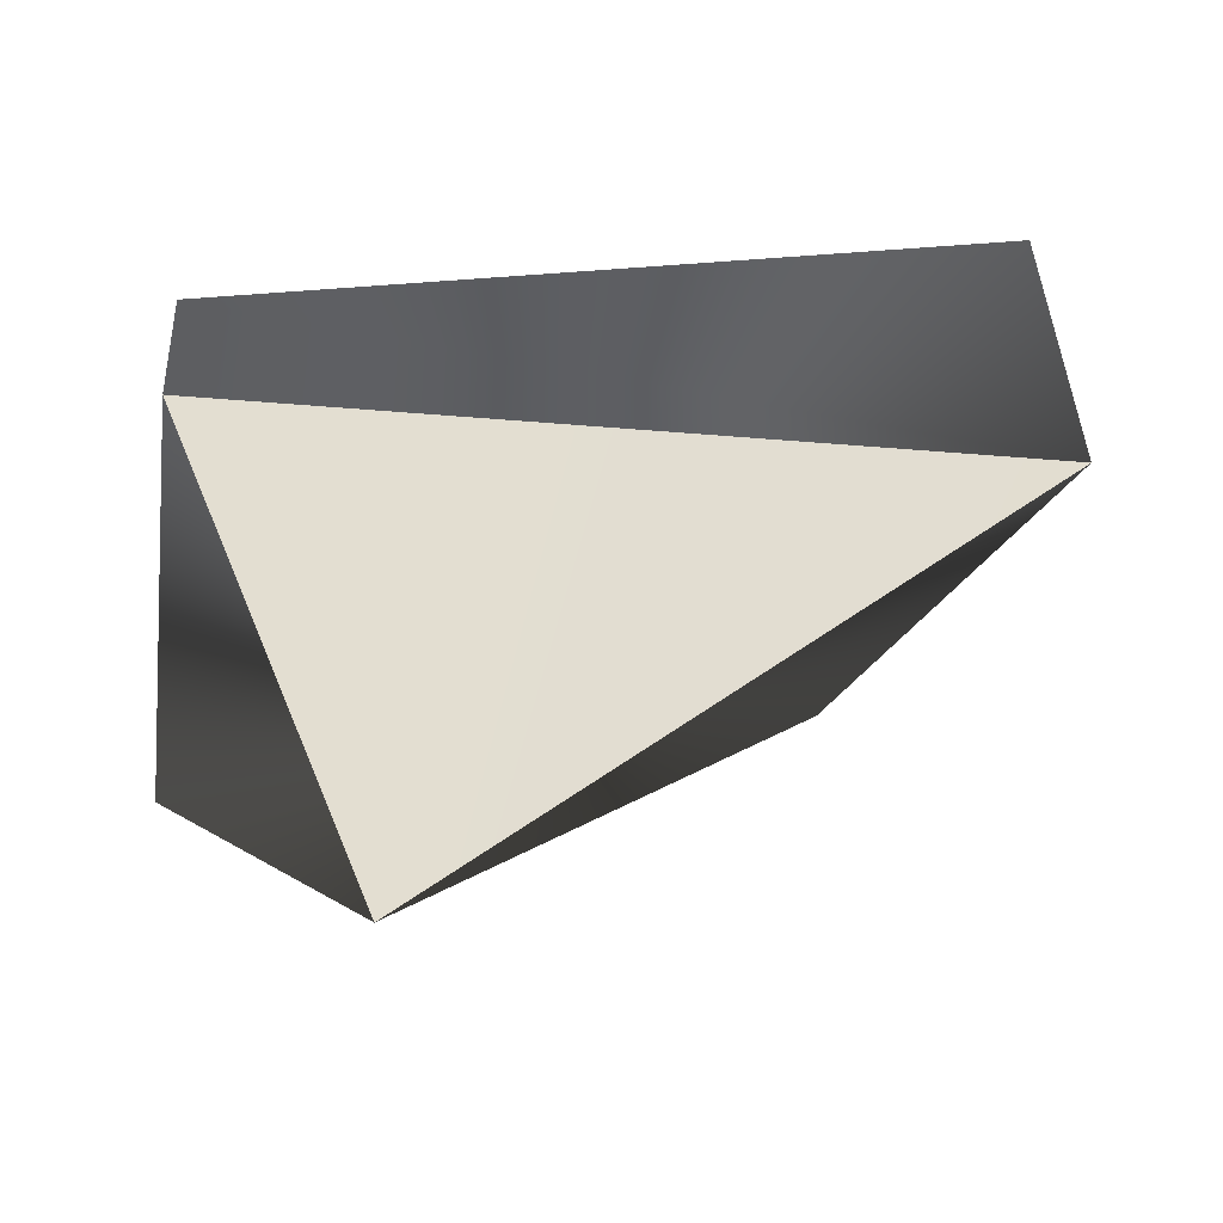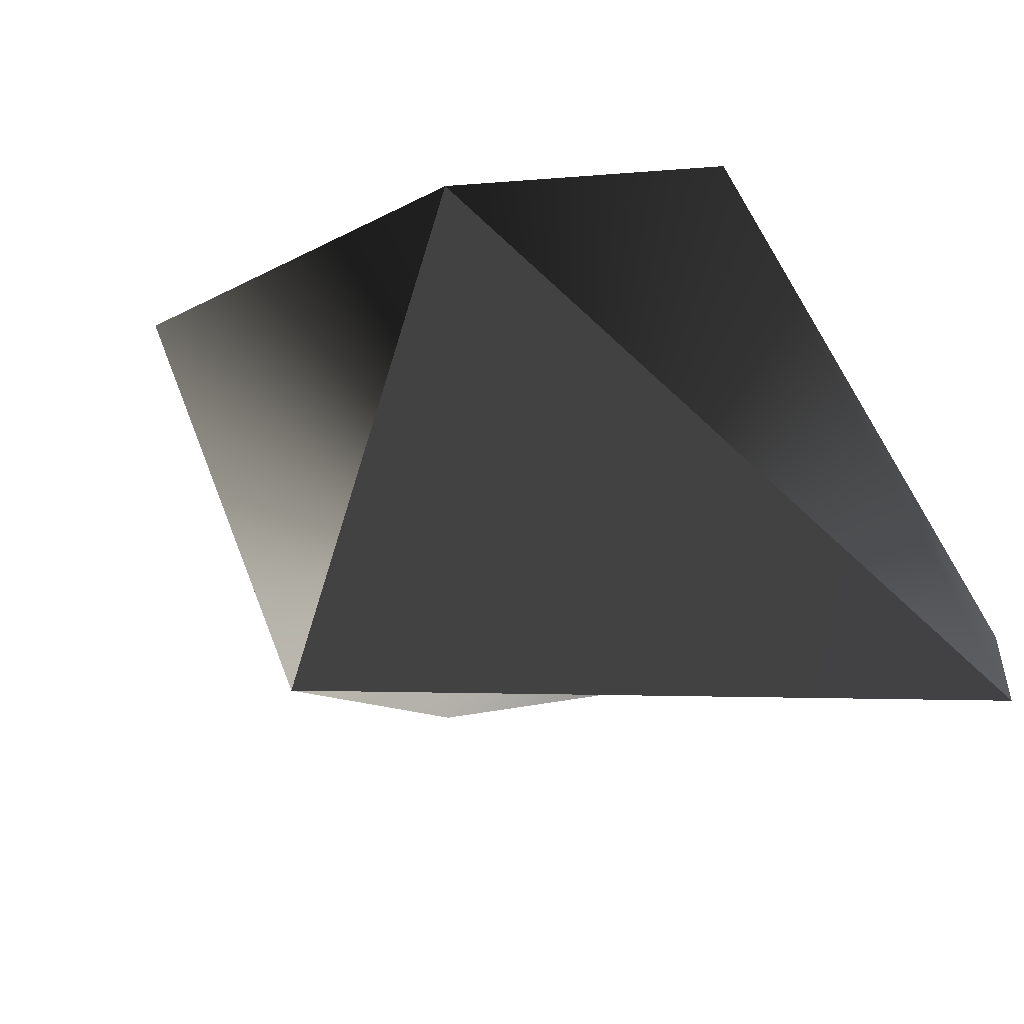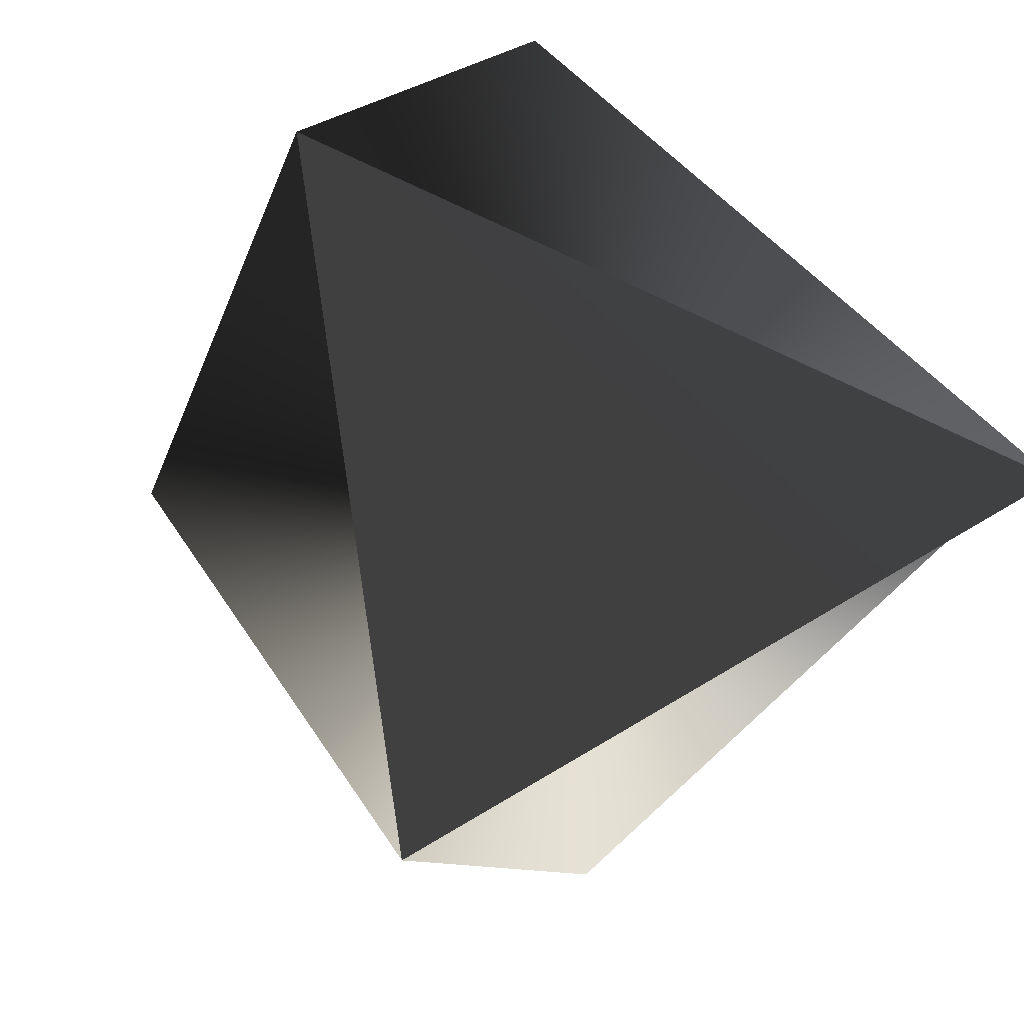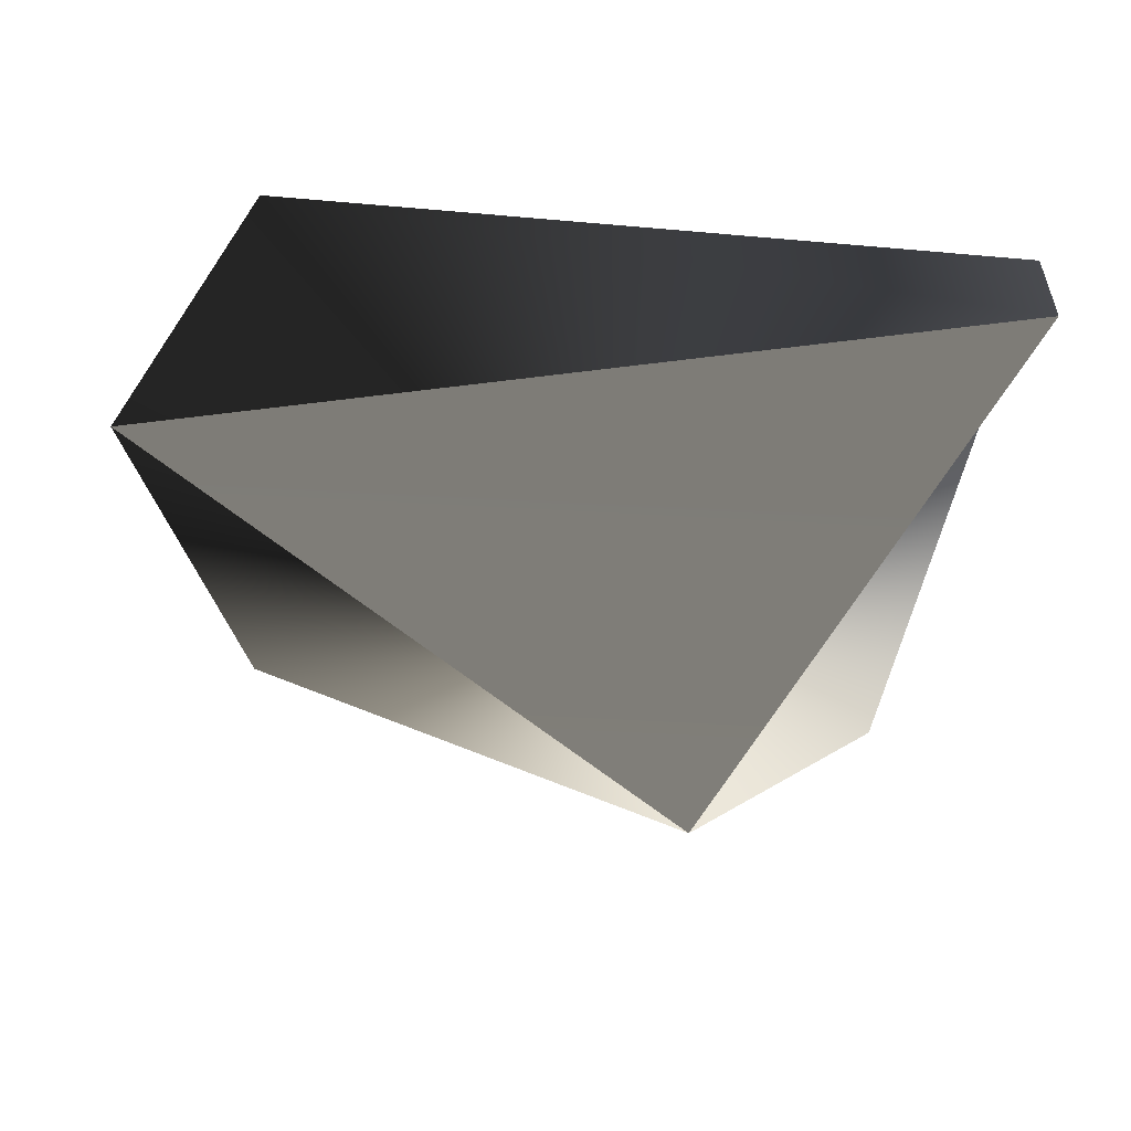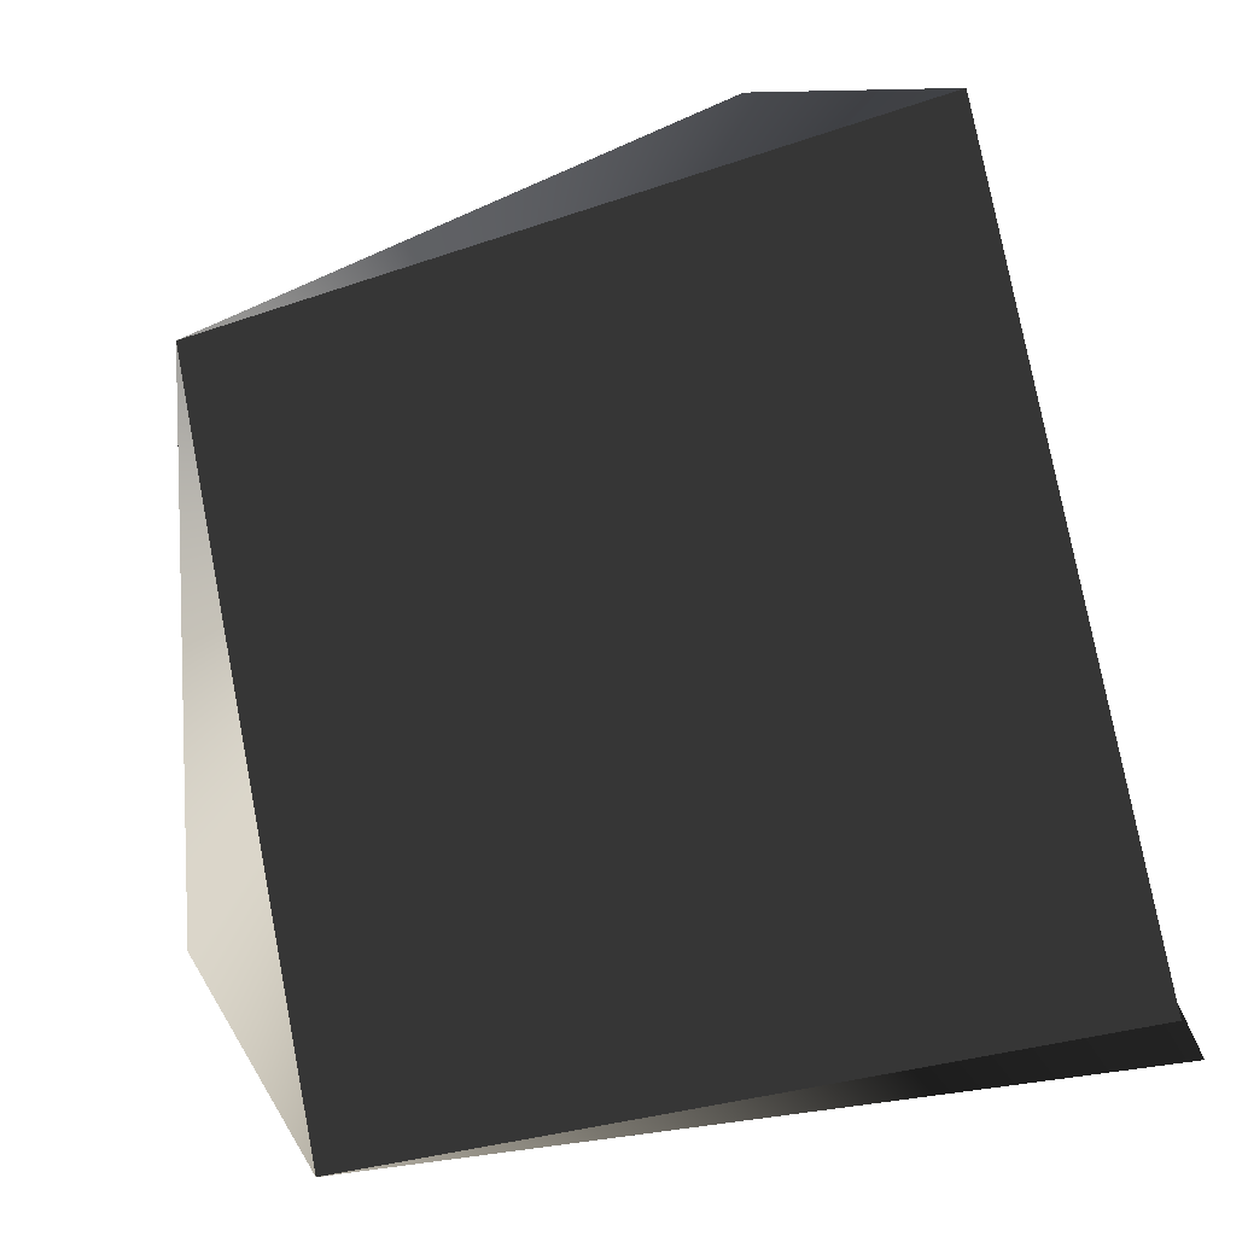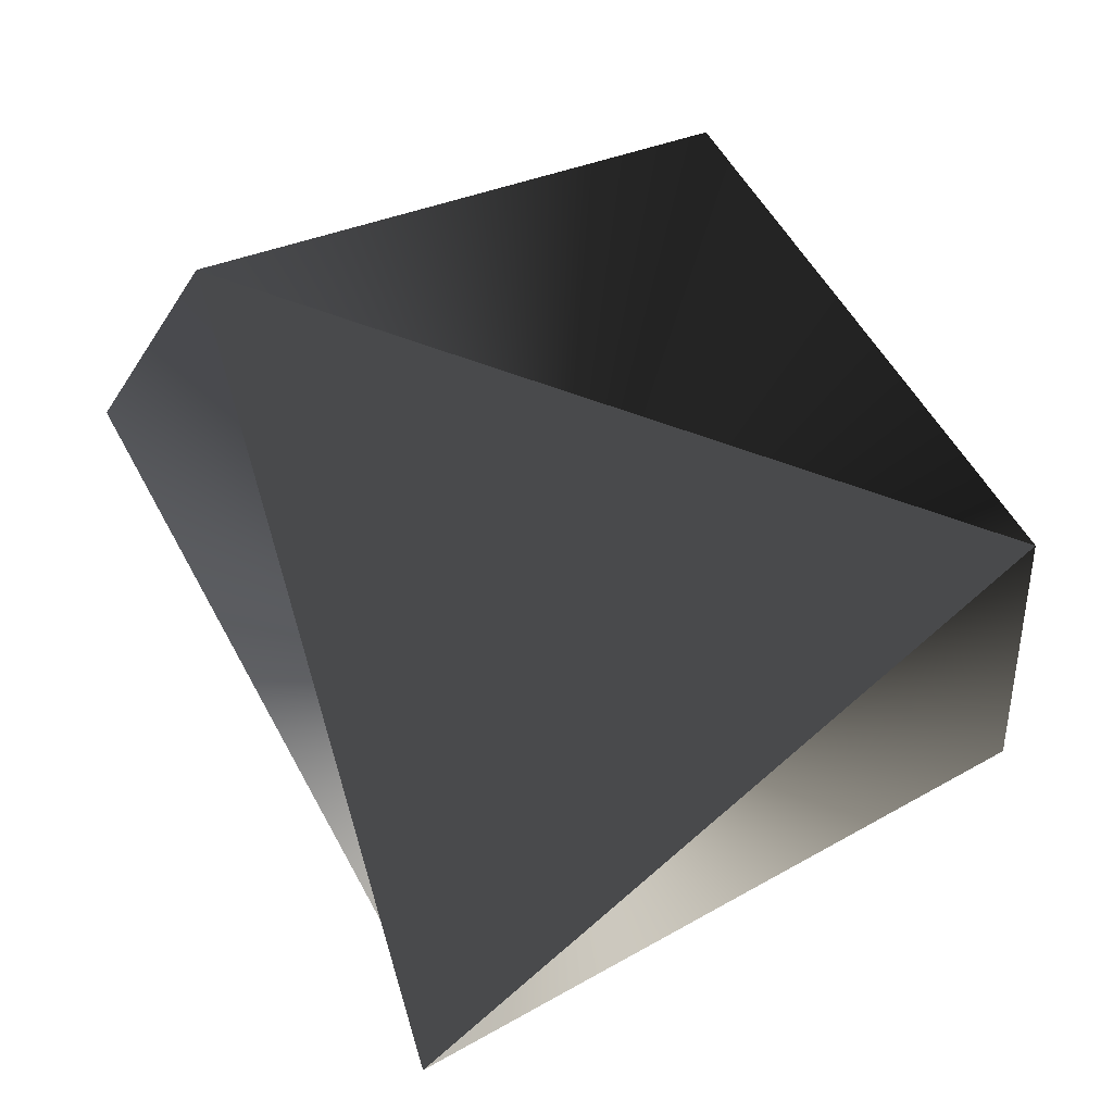
<metadata>
{"format":"obj","ext":"obj","renderer":"f3d","projection":"perspective","resolution":1024,"background":"white","views":[{"elev":-39.2,"azim":85.4,"up":"+Z"},{"elev":-50.4,"azim":-55.8,"up":"+Z"},{"elev":-79.9,"azim":-35.2,"up":"+Z"},{"elev":-55.2,"azim":-0.5,"up":"+Z"},{"elev":-25.8,"azim":19.7,"up":"+Y"},{"elev":-60.8,"azim":-146.3,"up":"+Z"}]}
</metadata>
<code>
g Face_1
v -0.02108 0.2259 -0.1077
v -0.02101 0.2252 -0.108
v -0.02171 0.2251 -0.1079
v -0.02178 0.2258 -0.1077
f 4 3 2
f 1 4 2
g Face_2
v -0.02101 0.2252 -0.1081
v -0.02129 0.226 -0.1078
v -0.02186 0.2253 -0.108
v -0.02101 0.2252 -0.1081
v -0.02101 0.2252 -0.108
v -0.02171 0.2251 -0.1079
v -0.02178 0.2258 -0.1077
v -0.02108 0.2259 -0.1077
v -0.02101 0.2252 -0.108
f 6 13 5
f 12 13 6
f 8 10 7
f 11 6 7
f 11 7 10
f 11 12 6
f 9 10 8
g Face_3
v -0.02101 0.2252 -0.1081
v -0.02129 0.226 -0.1078
v -0.02186 0.2253 -0.108
f 15 14 16

</code>
